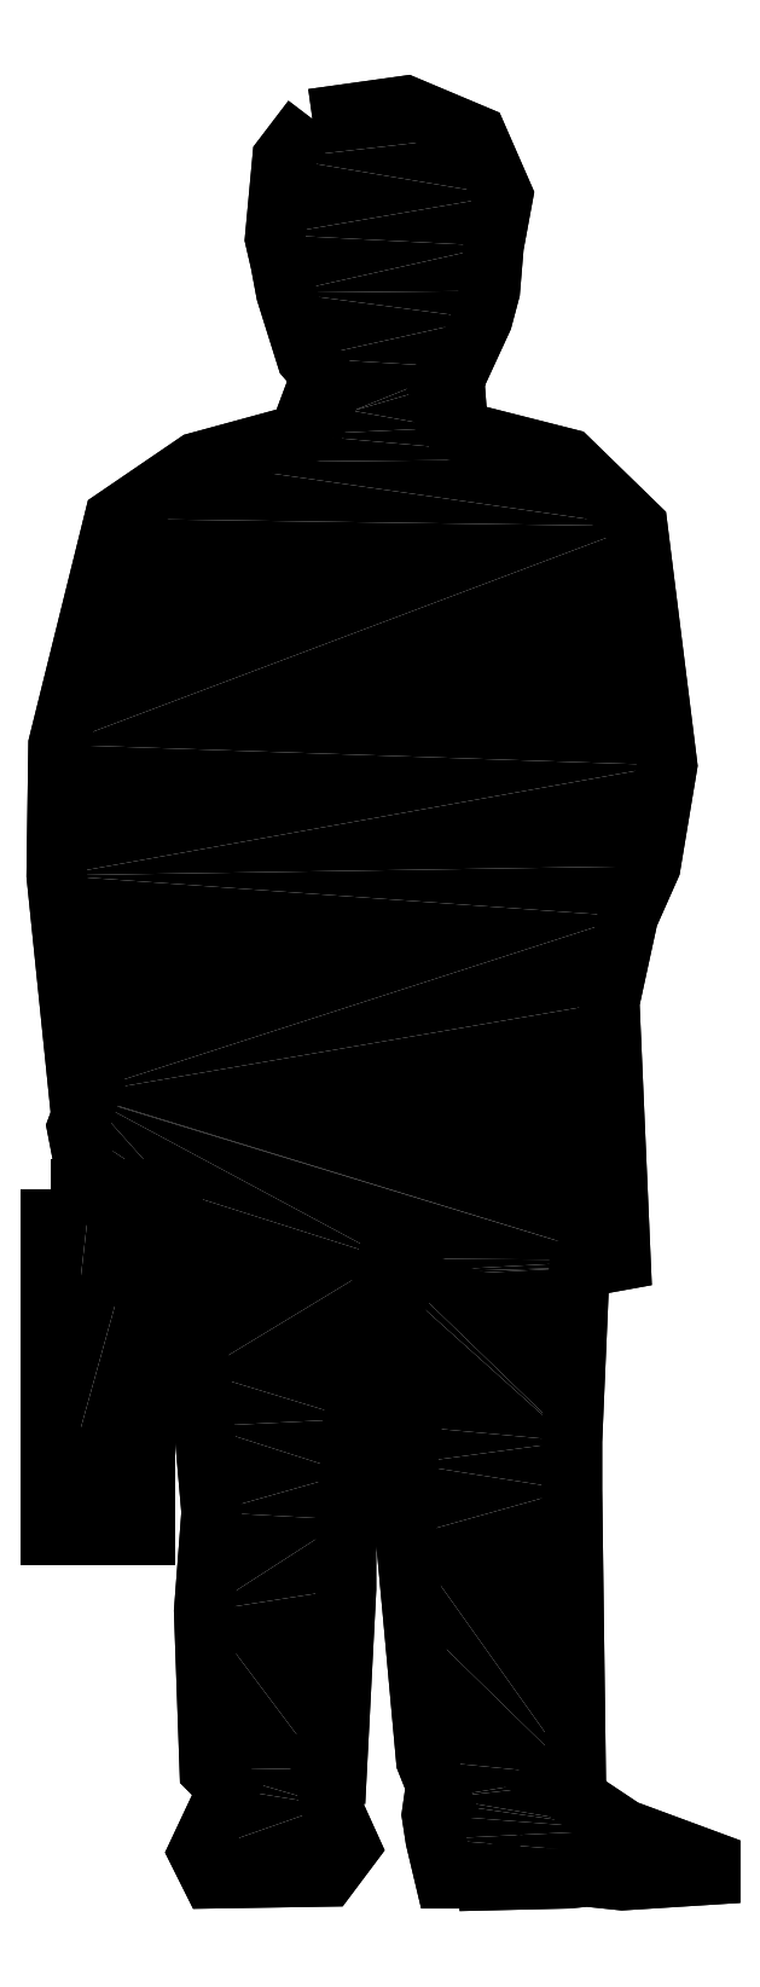
<metadata>
{"format":"dxf","ext":"dxf","renderer":"ezdxf+matplotlib","layout":"modelspace","background":"white","min_lineweight":24,"dpi":150}
</metadata>
<code>
0
SECTION
2
ENTITIES
0
INSERT
8
0
2
*U0
10
0
20
0
30
0
0
POLYLINE
8
0
66
     1
10
0
20
0
30
0
0
VERTEX
8
0
10
2760
20
1248
30
0
0
VERTEX
8
0
10
2820
20
1257
30
0
0
VERTEX
8
0
10
2865
20
1237
30
0
0
VERTEX
8
0
10
2882
20
1199
30
0
0
VERTEX
8
0
10
2876
20
1167
30
0
0
VERTEX
8
0
10
2874
20
1138
30
0
0
VERTEX
8
0
10
2869
20
1120
30
0
0
VERTEX
8
0
10
2854
20
1089
30
0
0
VERTEX
8
0
10
2840
20
1077
30
0
0
VERTEX
8
0
10
2842
20
1065
30
0
0
VERTEX
8
0
10
2852
20
1064
30
0
0
VERTEX
8
0
10
2853
20
1048
30
0
0
VERTEX
8
0
10
2924
20
1030
30
0
0
VERTEX
8
0
10
2968
20
987.1
30
0
0
VERTEX
8
0
10
2987
20
833.8
30
0
0
VERTEX
8
0
10
2977
20
769.1
30
0
0
VERTEX
8
0
10
2962
20
736.8
30
0
0
VERTEX
8
0
10
2950
20
681.7
30
0
0
VERTEX
8
0
10
2957
20
516.4
30
0
0
VERTEX
8
0
10
2931
20
511.6
30
0
0
VERTEX
8
0
10
2926
20
400.3
30
0
0
VERTEX
8
0
10
2926
20
369.1
30
0
0
VERTEX
8
0
10
2929
20
185.9
30
0
0
VERTEX
8
0
10
2917
20
179.9
30
0
0
VERTEX
8
0
10
2960
20
151.2
30
0
0
VERTEX
8
0
10
3015
20
130.8
30
0
0
VERTEX
8
0
10
3015
20
122.4
30
0
0
VERTEX
8
0
10
2959
20
118.9
30
0
0
VERTEX
8
0
10
2936
20
121.2
30
0
0
VERTEX
8
0
10
2924
20
120
30
0
0
VERTEX
8
0
10
2874
20
118.9
30
0
0
VERTEX
8
0
10
2874
20
121.2
30
0
0
VERTEX
8
0
10
2870
20
120
30
0
0
VERTEX
8
0
10
2845
20
120
30
0
0
VERTEX
8
0
10
2839
20
145.2
30
0
0
VERTEX
8
0
10
2836
20
160.8
30
0
0
VERTEX
8
0
10
2838
20
169.1
30
0
0
VERTEX
8
0
10
2842
20
171.5
30
0
0
VERTEX
8
0
10
2833
20
195.5
30
0
0
VERTEX
8
0
10
2824
20
287.7
30
0
0
VERTEX
8
0
10
2820
20
339.2
30
0
0
VERTEX
8
0
10
2821
20
385.9
30
0
0
VERTEX
8
0
10
2823
20
409.9
30
0
0
VERTEX
8
0
10
2810
20
504.5
30
0
0
VERTEX
8
0
10
2817
20
505.7
30
0
0
VERTEX
8
0
10
2806
20
509.2
30
0
0
VERTEX
8
0
10
2786
20
414.6
30
0
0
VERTEX
8
0
10
2784
20
379.9
30
0
0
VERTEX
8
0
10
2781
20
350
30
0
0
VERTEX
8
0
10
2781
20
305.7
30
0
0
VERTEX
8
0
10
2775
20
189.5
30
0
0
VERTEX
8
0
10
2766
20
190.7
30
0
0
VERTEX
8
0
10
2772
20
166.8
30
0
0
VERTEX
8
0
10
2784
20
140.4
30
0
0
VERTEX
8
0
10
2769
20
121.2
30
0
0
VERTEX
8
0
10
2695
20
120
30
0
0
VERTEX
8
0
10
2687
20
136.8
30
0
0
VERTEX
8
0
10
2706
20
177.5
30
0
0
VERTEX
8
0
10
2694
20
189.5
30
0
0
VERTEX
8
0
10
2690
20
291.3
30
0
0
VERTEX
8
0
10
2695
20
354.8
30
0
0
VERTEX
8
0
10
2690
20
409.9
30
0
0
VERTEX
8
0
10
2688
20
444.6
30
0
0
VERTEX
8
0
10
2670
20
553.6
30
0
0
VERTEX
8
0
10
2617
20
558.3
30
0
0
VERTEX
8
0
10
2609
20
601.5
30
0
0
VERTEX
8
0
10
2616
20
620.6
30
0
0
VERTEX
8
0
10
2610
20
623
30
0
0
VERTEX
8
0
10
2596
20
763.1
30
0
0
VERTEX
8
0
10
2597
20
847
30
0
0
VERTEX
8
0
10
2633
20
991.9
30
0
0
VERTEX
8
0
10
2686
20
1028
30
0
0
VERTEX
8
0
10
2751
20
1046
30
0
0
VERTEX
8
0
10
2759
20
1065
30
0
0
VERTEX
8
0
10
2767
20
1064
30
0
0
VERTEX
8
0
10
2773
20
1076
30
0
0
VERTEX
8
0
10
2756
20
1095
30
0
0
VERTEX
8
0
10
2743
20
1137
30
0
0
VERTEX
8
0
10
2739
20
1156
30
0
0
VERTEX
8
0
10
2736
20
1171
30
0
0
VERTEX
8
0
10
2741
20
1223
30
0
0
VERTEX
8
0
10
2760
20
1248
30
0
0
SEQEND
8
0
0
POLYLINE
8
0
66
     1
10
0
20
0
30
0
0
VERTEX
8
0
10
2760
20
1248
30
0
0
VERTEX
8
0
10
2820
20
1257
30
0
0
VERTEX
8
0
10
2865
20
1237
30
0
0
VERTEX
8
0
10
2882
20
1199
30
0
0
VERTEX
8
0
10
2876
20
1167
30
0
0
VERTEX
8
0
10
2874
20
1138
30
0
0
VERTEX
8
0
10
2869
20
1120
30
0
0
VERTEX
8
0
10
2854
20
1089
30
0
0
VERTEX
8
0
10
2840
20
1077
30
0
0
VERTEX
8
0
10
2842
20
1065
30
0
0
VERTEX
8
0
10
2852
20
1064
30
0
0
VERTEX
8
0
10
2853
20
1048
30
0
0
VERTEX
8
0
10
2924
20
1030
30
0
0
VERTEX
8
0
10
2968
20
987.1
30
0
0
VERTEX
8
0
10
2987
20
833.8
30
0
0
VERTEX
8
0
10
2977
20
769.1
30
0
0
VERTEX
8
0
10
2962
20
736.8
30
0
0
VERTEX
8
0
10
2950
20
681.7
30
0
0
VERTEX
8
0
10
2957
20
516.4
30
0
0
VERTEX
8
0
10
2931
20
511.6
30
0
0
VERTEX
8
0
10
2926
20
400.3
30
0
0
VERTEX
8
0
10
2926
20
369.1
30
0
0
VERTEX
8
0
10
2929
20
185.9
30
0
0
VERTEX
8
0
10
2917
20
179.9
30
0
0
VERTEX
8
0
10
2960
20
151.2
30
0
0
VERTEX
8
0
10
3015
20
130.8
30
0
0
VERTEX
8
0
10
3015
20
122.4
30
0
0
VERTEX
8
0
10
2959
20
118.9
30
0
0
VERTEX
8
0
10
2936
20
121.2
30
0
0
VERTEX
8
0
10
2924
20
120
30
0
0
VERTEX
8
0
10
2874
20
118.9
30
0
0
VERTEX
8
0
10
2874
20
121.2
30
0
0
VERTEX
8
0
10
2870
20
120
30
0
0
VERTEX
8
0
10
2845
20
120
30
0
0
VERTEX
8
0
10
2839
20
145.2
30
0
0
VERTEX
8
0
10
2836
20
160.8
30
0
0
VERTEX
8
0
10
2838
20
169.1
30
0
0
VERTEX
8
0
10
2842
20
171.5
30
0
0
VERTEX
8
0
10
2833
20
195.5
30
0
0
VERTEX
8
0
10
2824
20
287.7
30
0
0
VERTEX
8
0
10
2820
20
339.2
30
0
0
VERTEX
8
0
10
2821
20
385.9
30
0
0
VERTEX
8
0
10
2823
20
409.9
30
0
0
VERTEX
8
0
10
2810
20
504.5
30
0
0
VERTEX
8
0
10
2817
20
505.7
30
0
0
VERTEX
8
0
10
2806
20
509.2
30
0
0
VERTEX
8
0
10
2786
20
414.6
30
0
0
VERTEX
8
0
10
2784
20
379.9
30
0
0
VERTEX
8
0
10
2781
20
350
30
0
0
VERTEX
8
0
10
2781
20
305.7
30
0
0
VERTEX
8
0
10
2775
20
189.5
30
0
0
VERTEX
8
0
10
2766
20
190.7
30
0
0
VERTEX
8
0
10
2772
20
166.8
30
0
0
VERTEX
8
0
10
2784
20
140.4
30
0
0
VERTEX
8
0
10
2769
20
121.2
30
0
0
VERTEX
8
0
10
2695
20
120
30
0
0
VERTEX
8
0
10
2687
20
136.8
30
0
0
VERTEX
8
0
10
2706
20
177.5
30
0
0
VERTEX
8
0
10
2694
20
189.5
30
0
0
VERTEX
8
0
10
2690
20
291.3
30
0
0
VERTEX
8
0
10
2695
20
354.8
30
0
0
VERTEX
8
0
10
2690
20
409.9
30
0
0
VERTEX
8
0
10
2688
20
444.6
30
0
0
VERTEX
8
0
10
2670
20
553.6
30
0
0
VERTEX
8
0
10
2617
20
558.3
30
0
0
VERTEX
8
0
10
2609
20
601.5
30
0
0
VERTEX
8
0
10
2616
20
620.6
30
0
0
VERTEX
8
0
10
2610
20
623
30
0
0
VERTEX
8
0
10
2596
20
763.1
30
0
0
VERTEX
8
0
10
2597
20
847
30
0
0
VERTEX
8
0
10
2633
20
991.9
30
0
0
VERTEX
8
0
10
2686
20
1028
30
0
0
VERTEX
8
0
10
2751
20
1046
30
0
0
VERTEX
8
0
10
2759
20
1065
30
0
0
VERTEX
8
0
10
2767
20
1064
30
0
0
VERTEX
8
0
10
2773
20
1076
30
0
0
VERTEX
8
0
10
2756
20
1095
30
0
0
VERTEX
8
0
10
2743
20
1137
30
0
0
VERTEX
8
0
10
2739
20
1156
30
0
0
VERTEX
8
0
10
2736
20
1171
30
0
0
VERTEX
8
0
10
2741
20
1223
30
0
0
VERTEX
8
0
10
2760
20
1248
30
0
0
VERTEX
8
0
10
2760
20
1248
30
0
0
SEQEND
8
0
0
POLYLINE
8
0
66
     1
10
0
20
0
30
0
0
VERTEX
8
0
10
2592
20
561.9
30
0
0
VERTEX
8
0
10
2652
20
561.9
30
0
0
VERTEX
8
0
10
2652
20
340.4
30
0
0
VERTEX
8
0
10
2592
20
340.4
30
0
0
VERTEX
8
0
10
2592
20
561.9
30
0
0
SEQEND
8
0
0
POLYLINE
8
0
66
     1
10
0
20
0
30
0
0
VERTEX
8
0
10
2592
20
561.9
30
0
0
VERTEX
8
0
10
2652
20
561.9
30
0
0
VERTEX
8
0
10
2652
20
340.4
30
0
0
VERTEX
8
0
10
2592
20
340.4
30
0
0
VERTEX
8
0
10
2592
20
561.9
30
0
0
VERTEX
8
0
10
2592
20
561.9
30
0
0
SEQEND
8
0
0
ENDSEC
0
EOF

</code>
